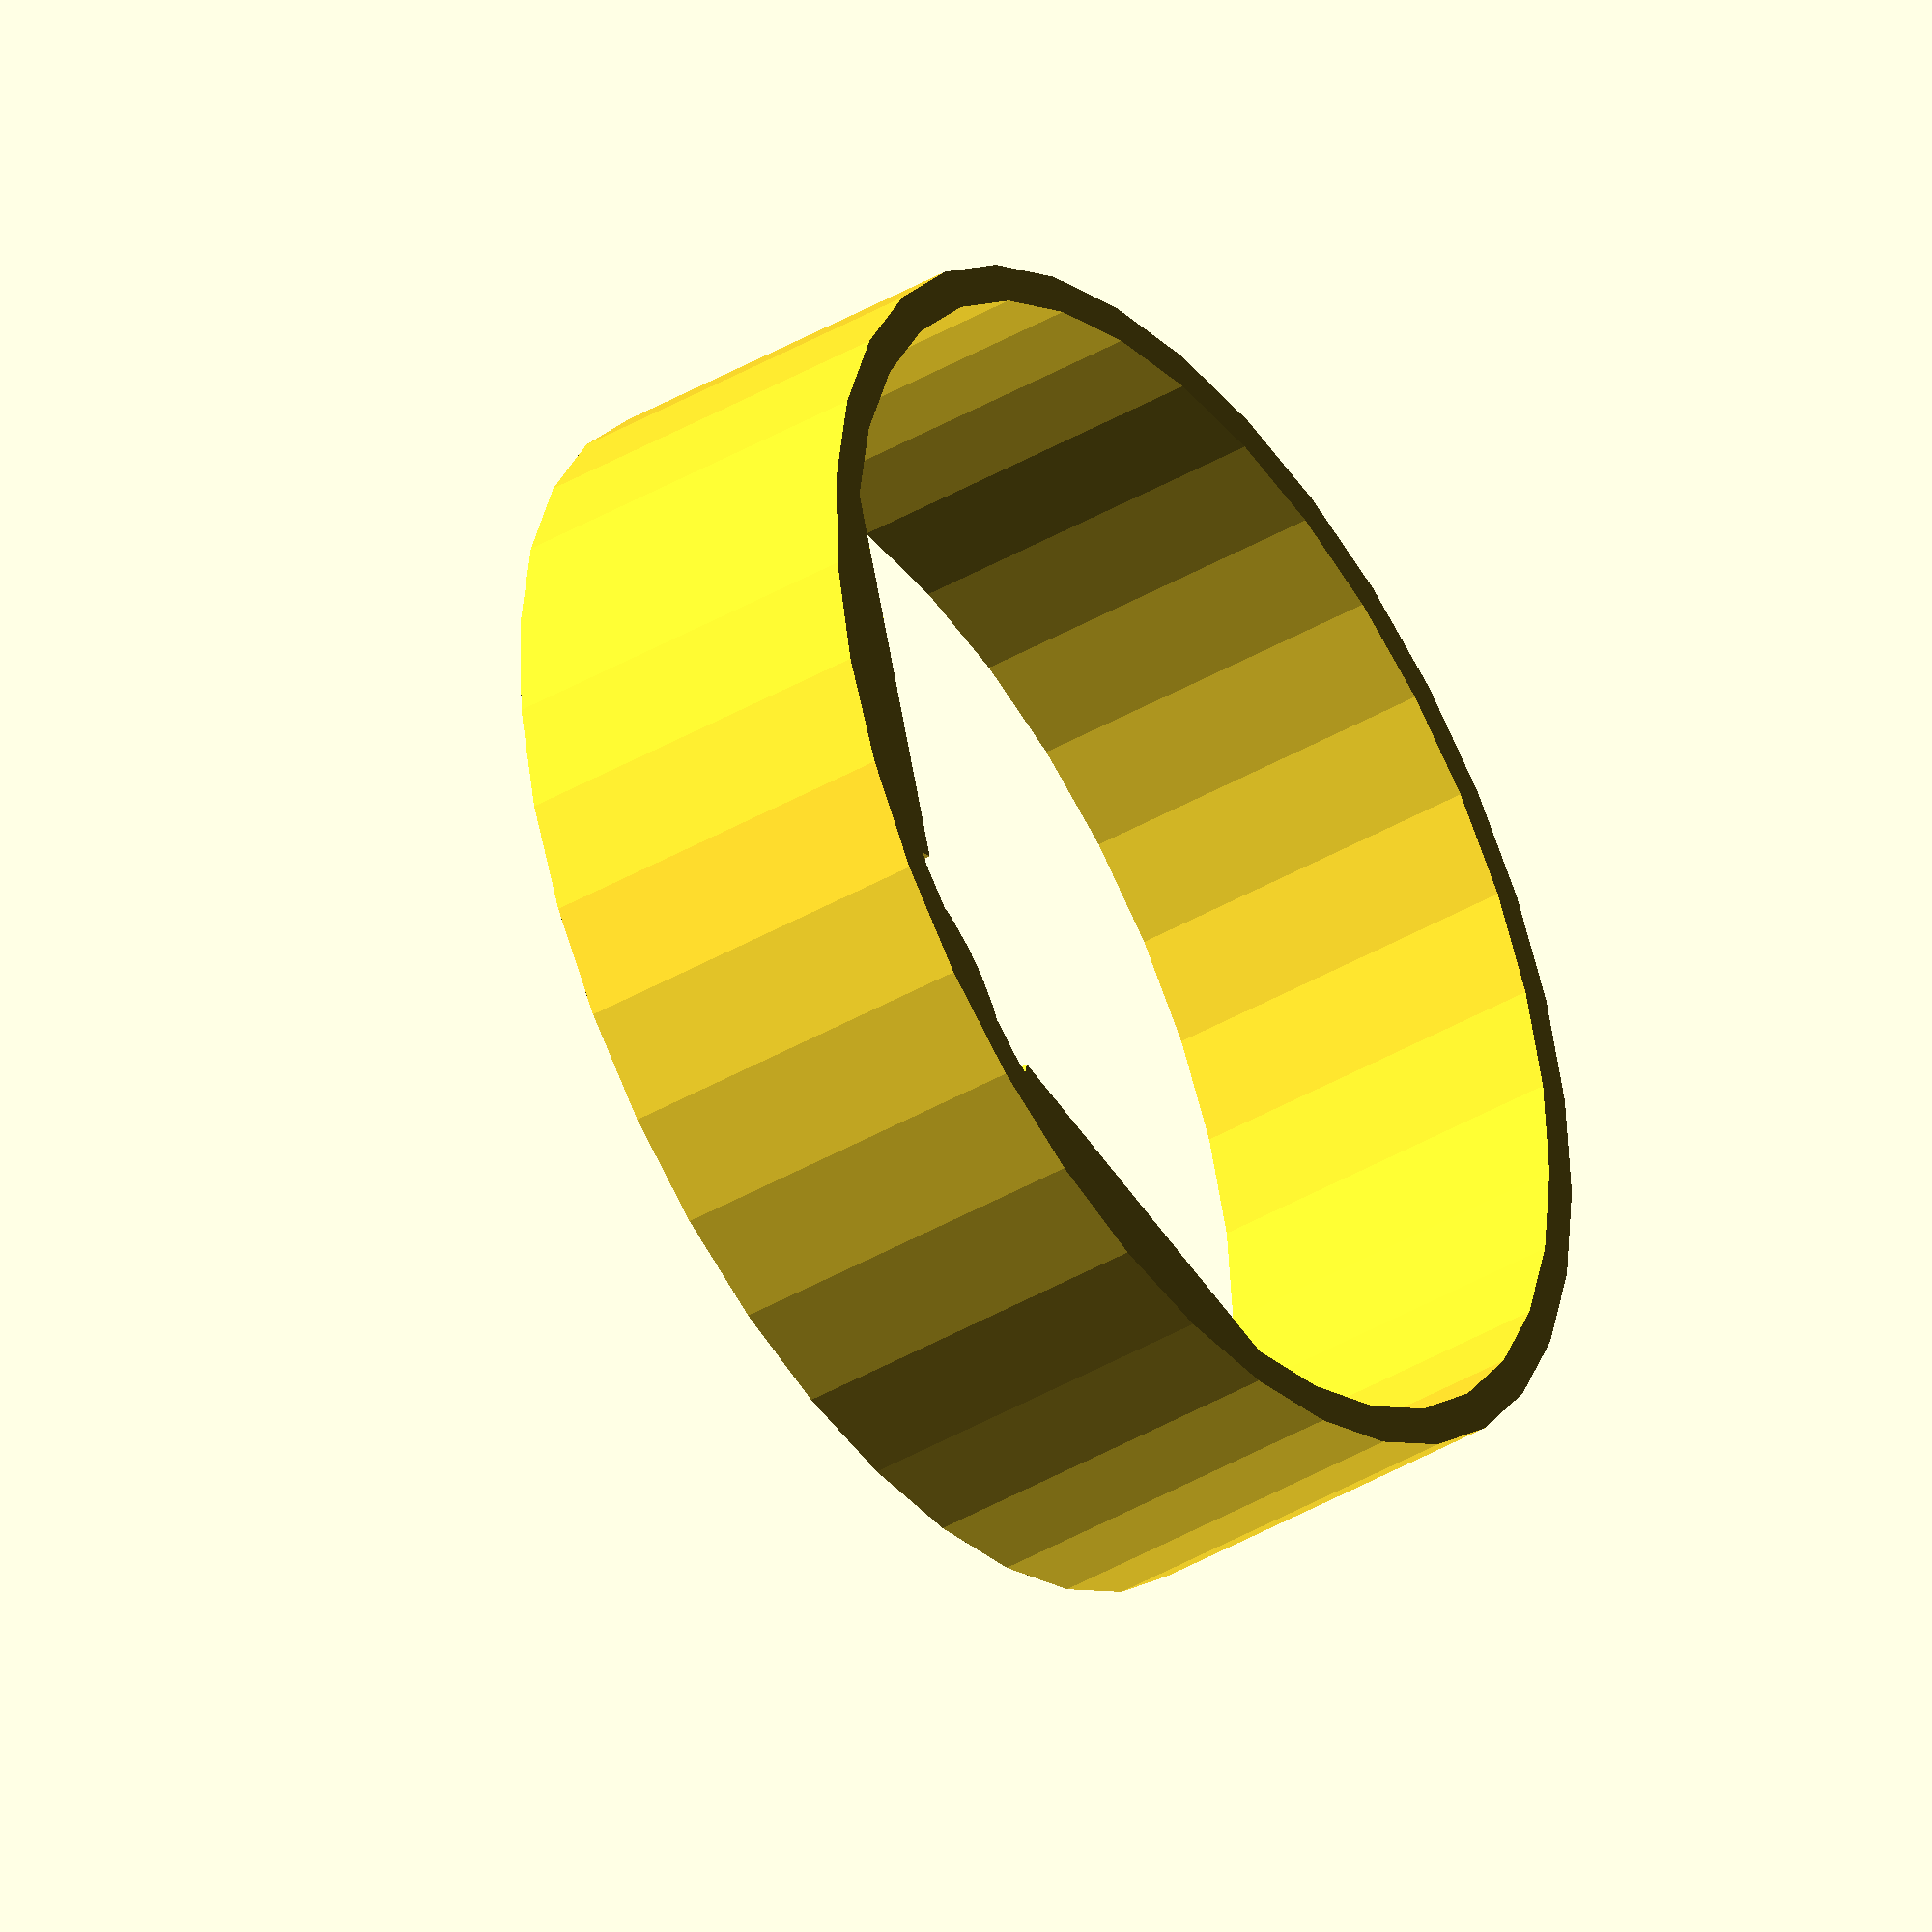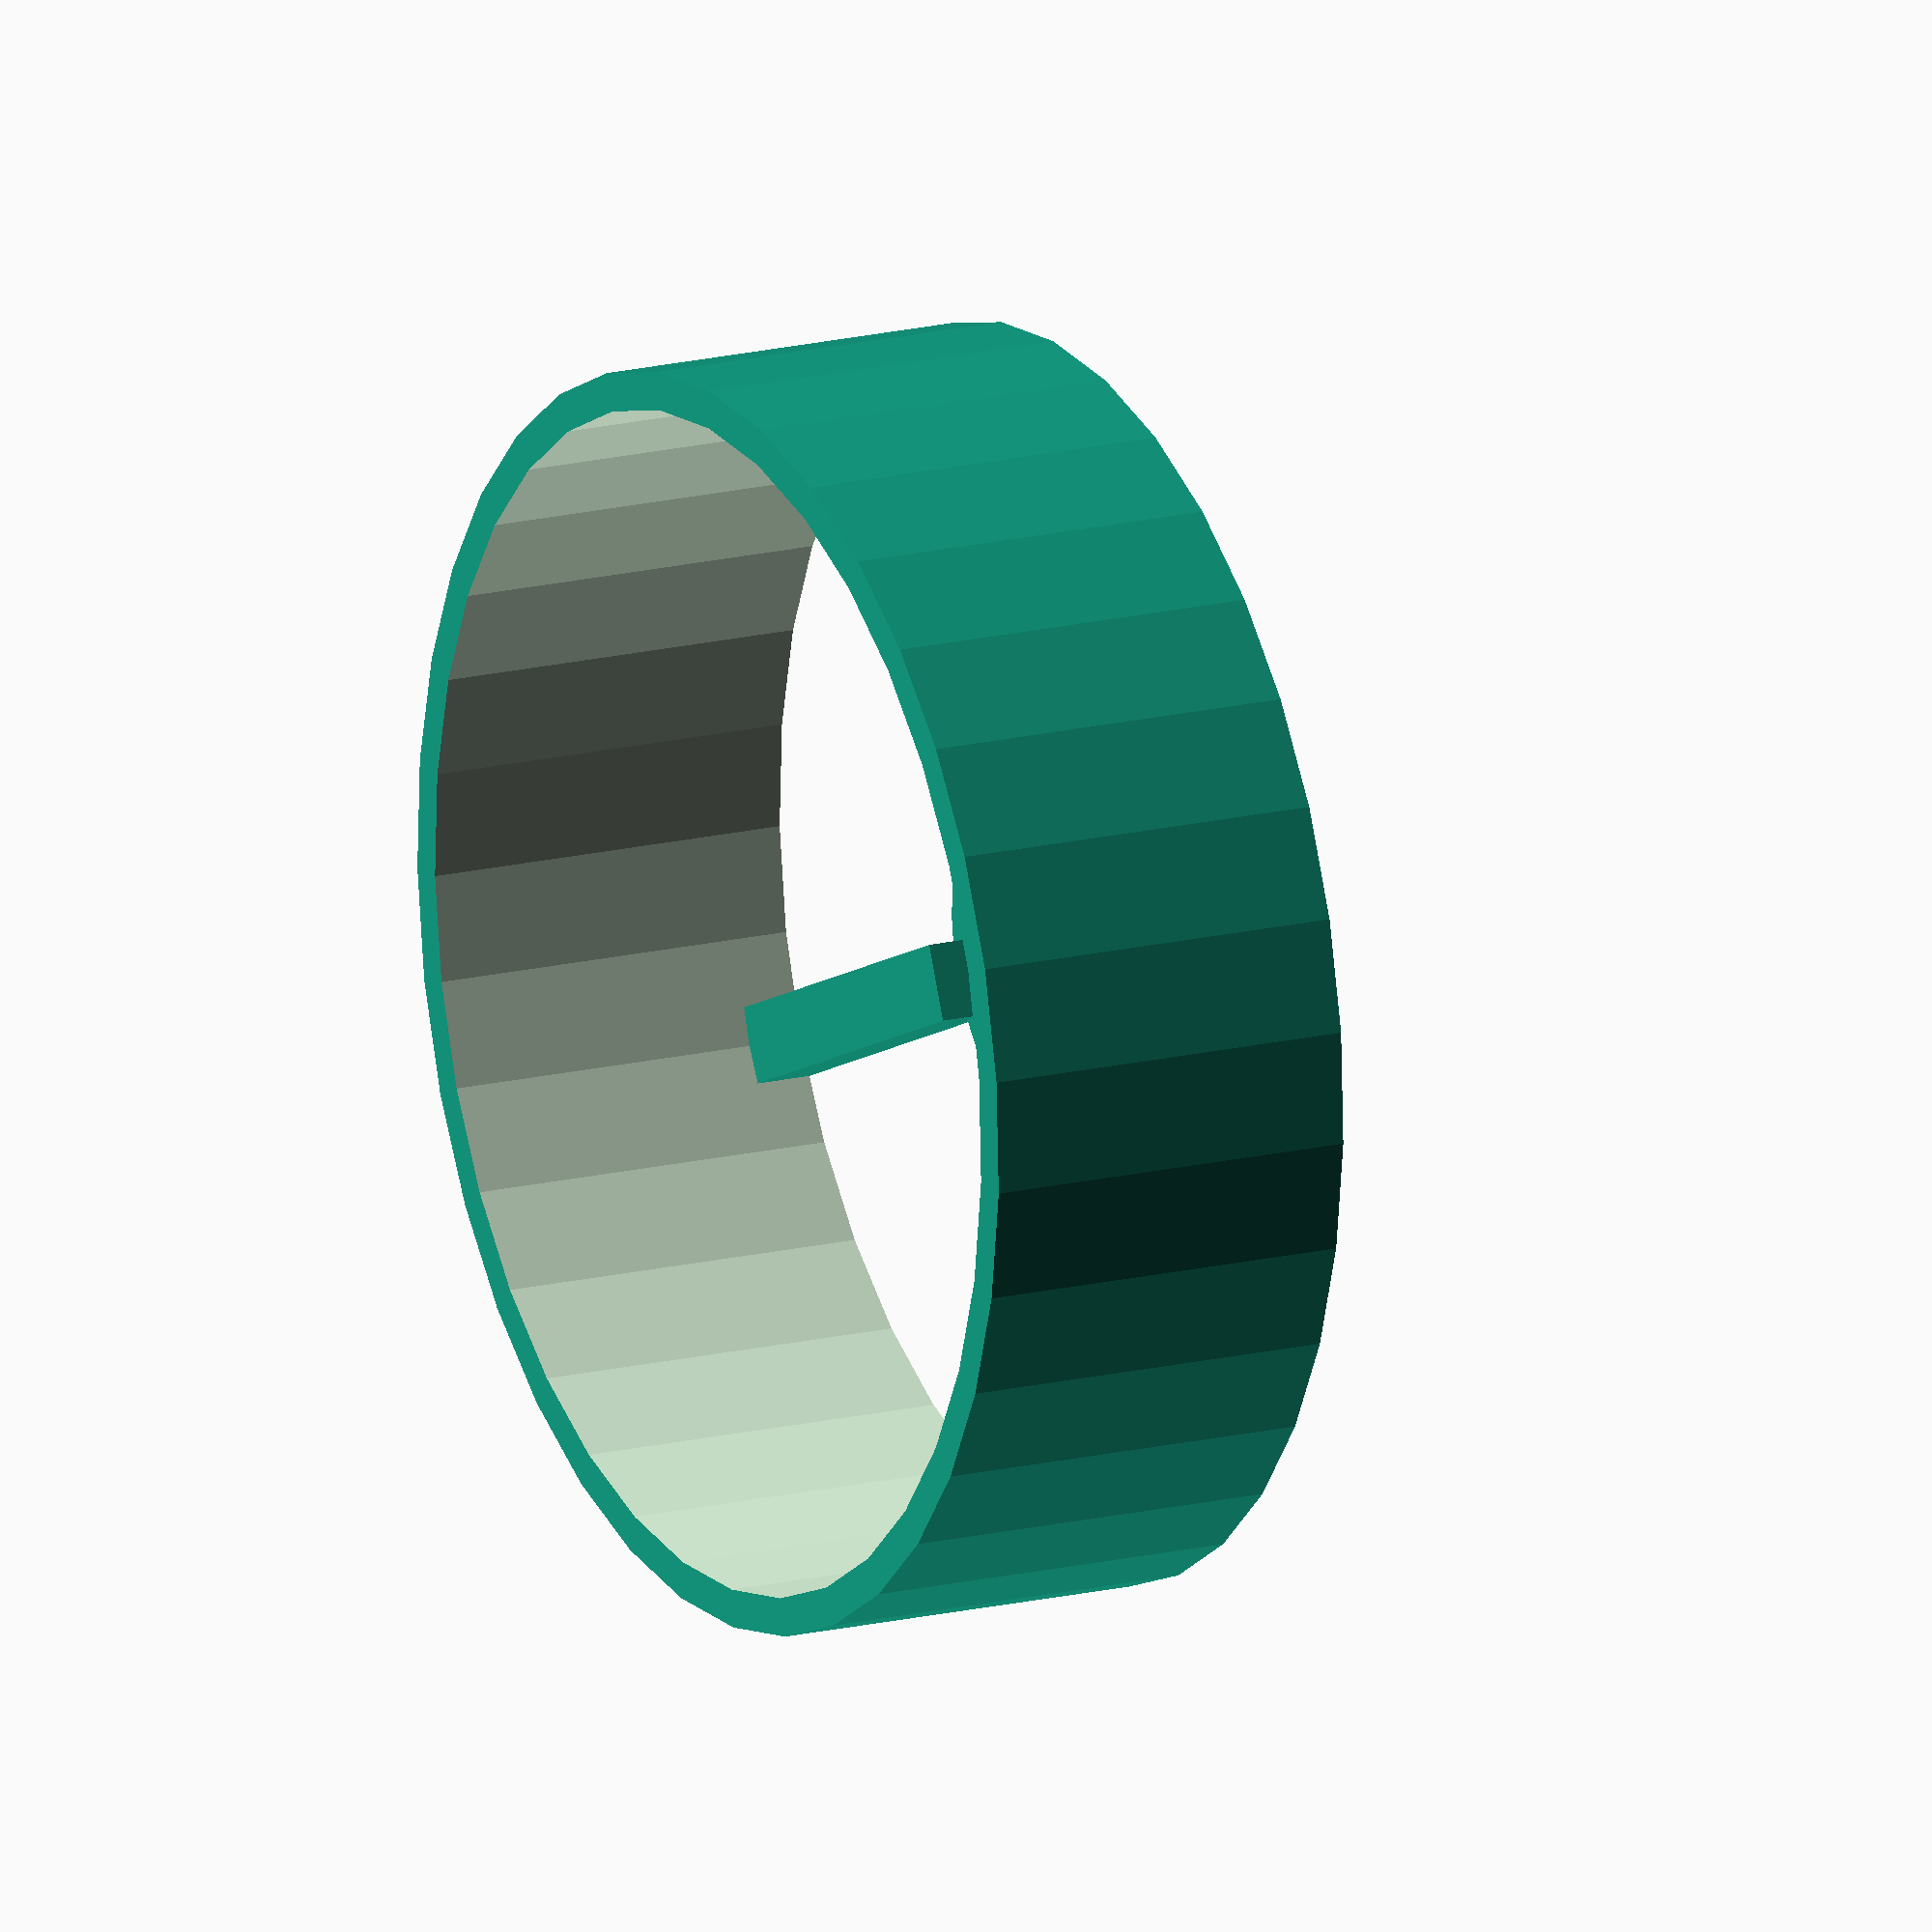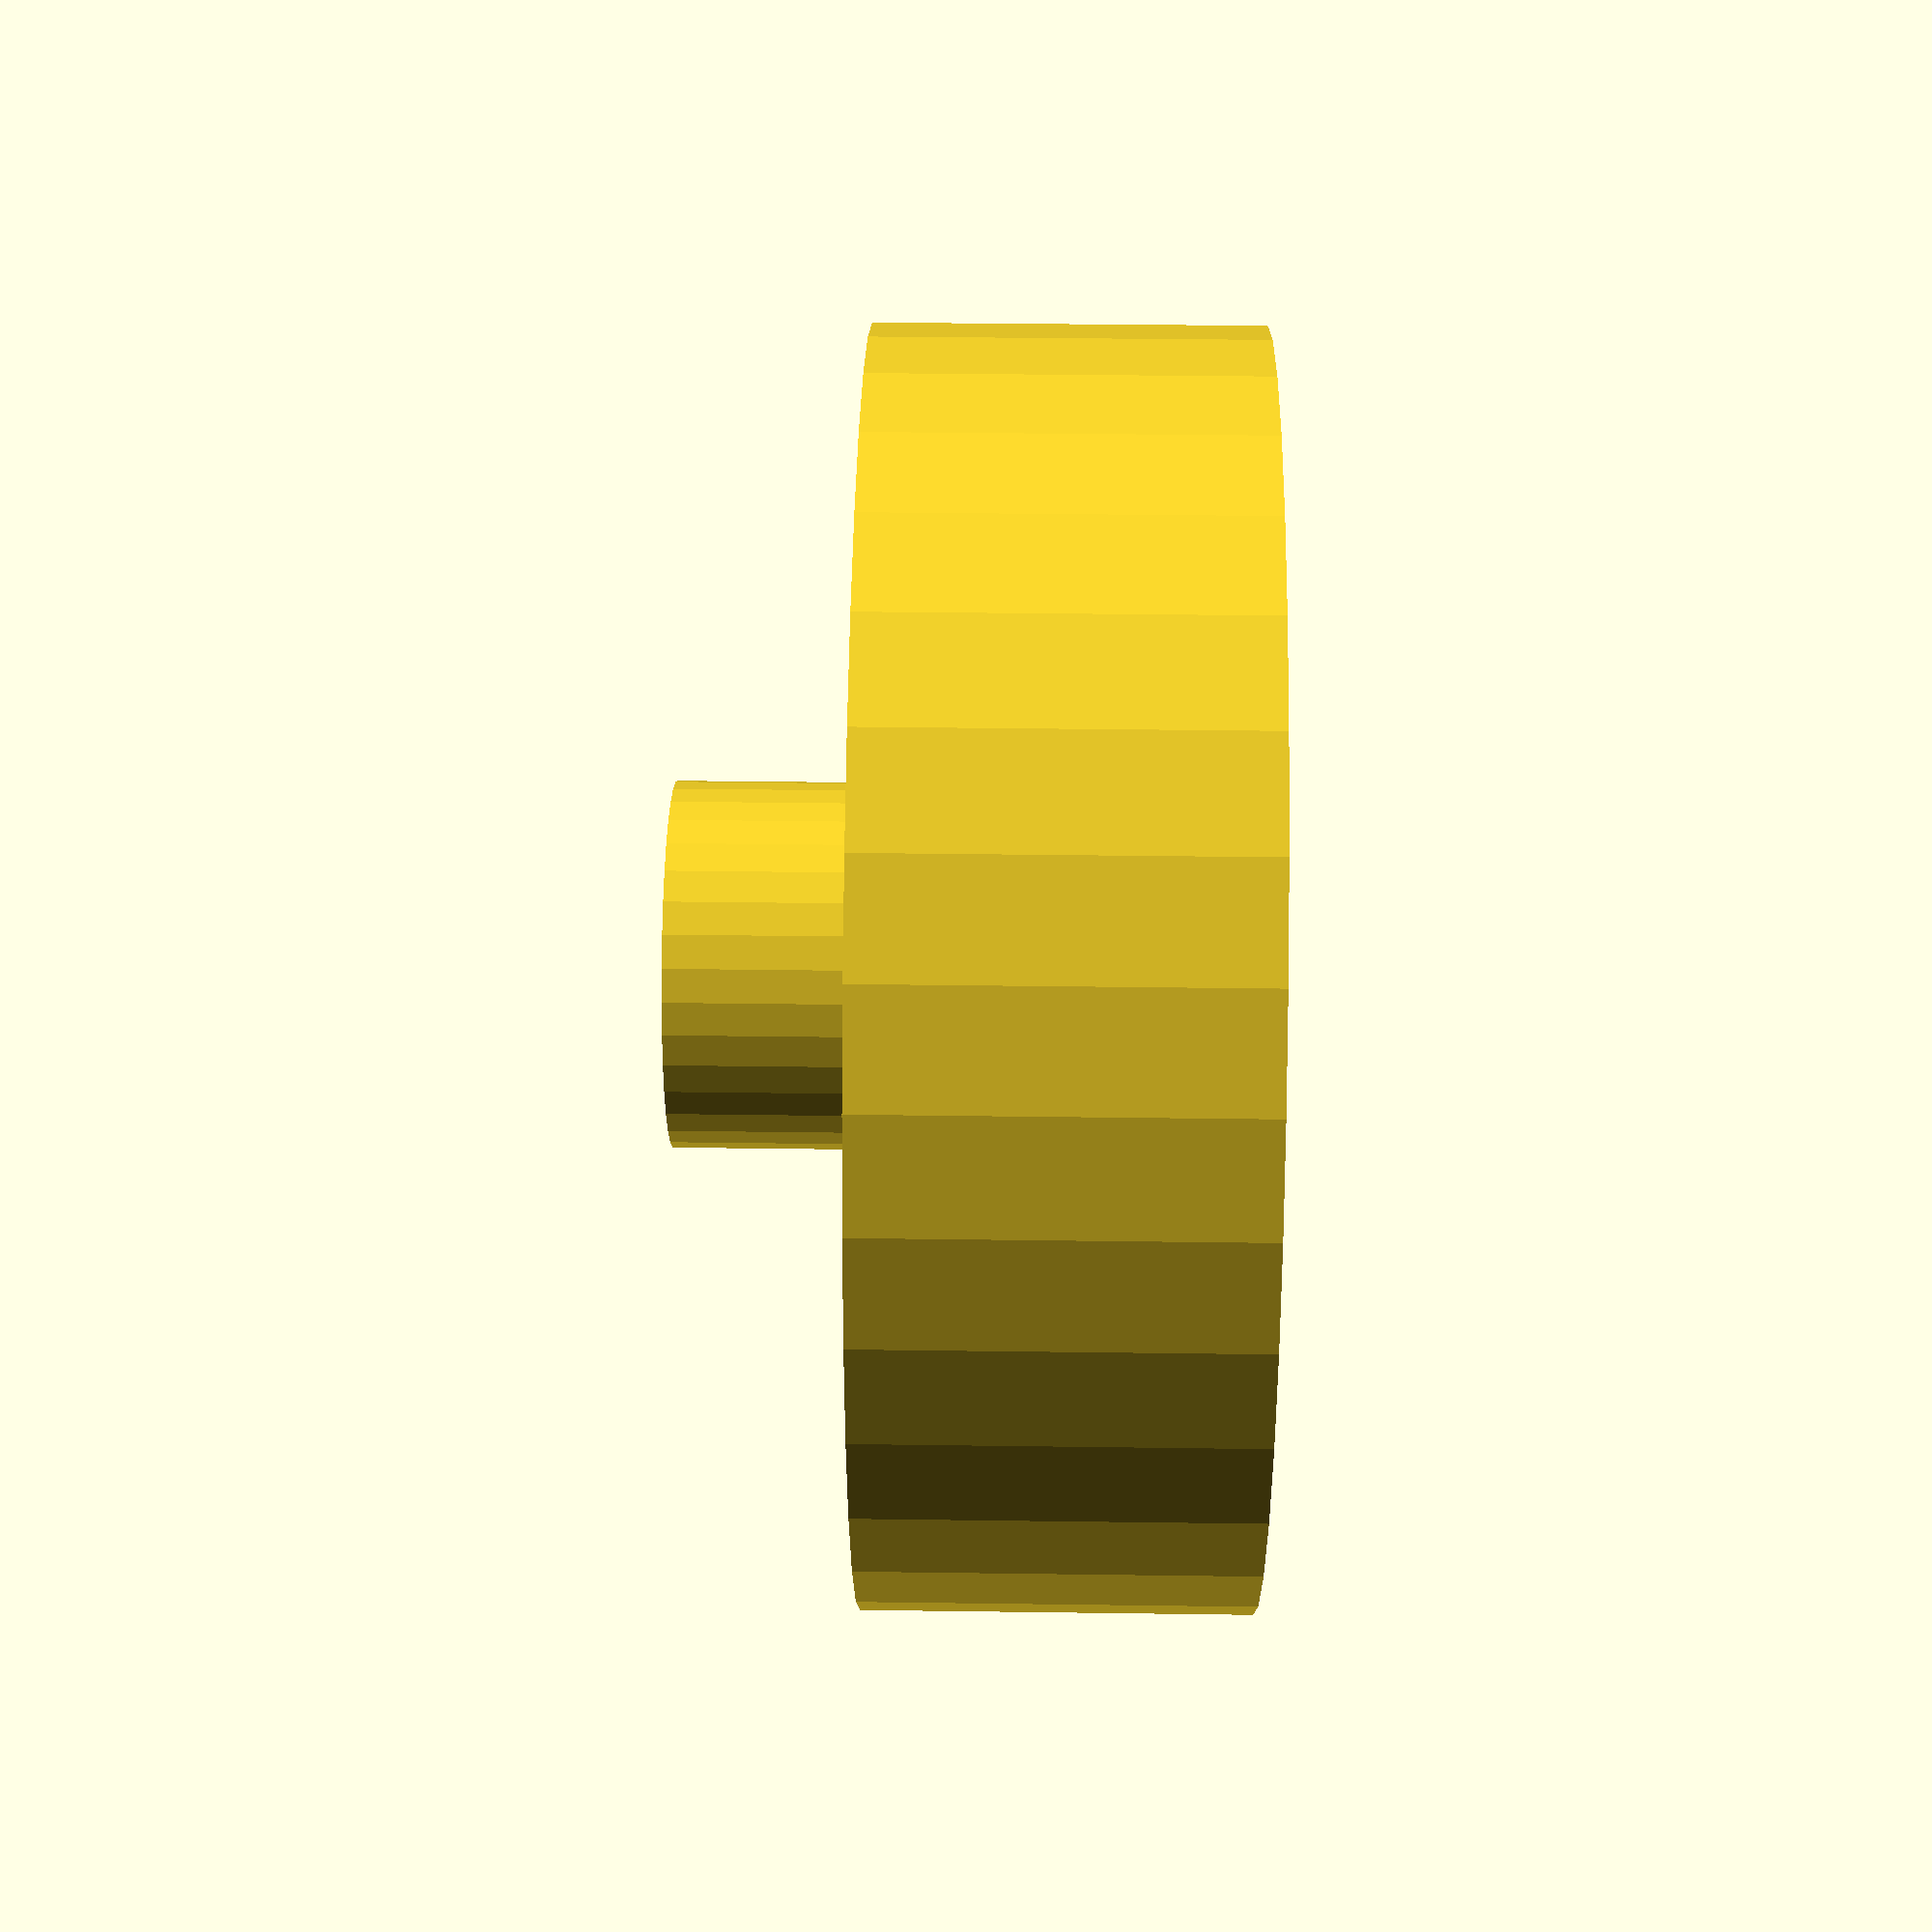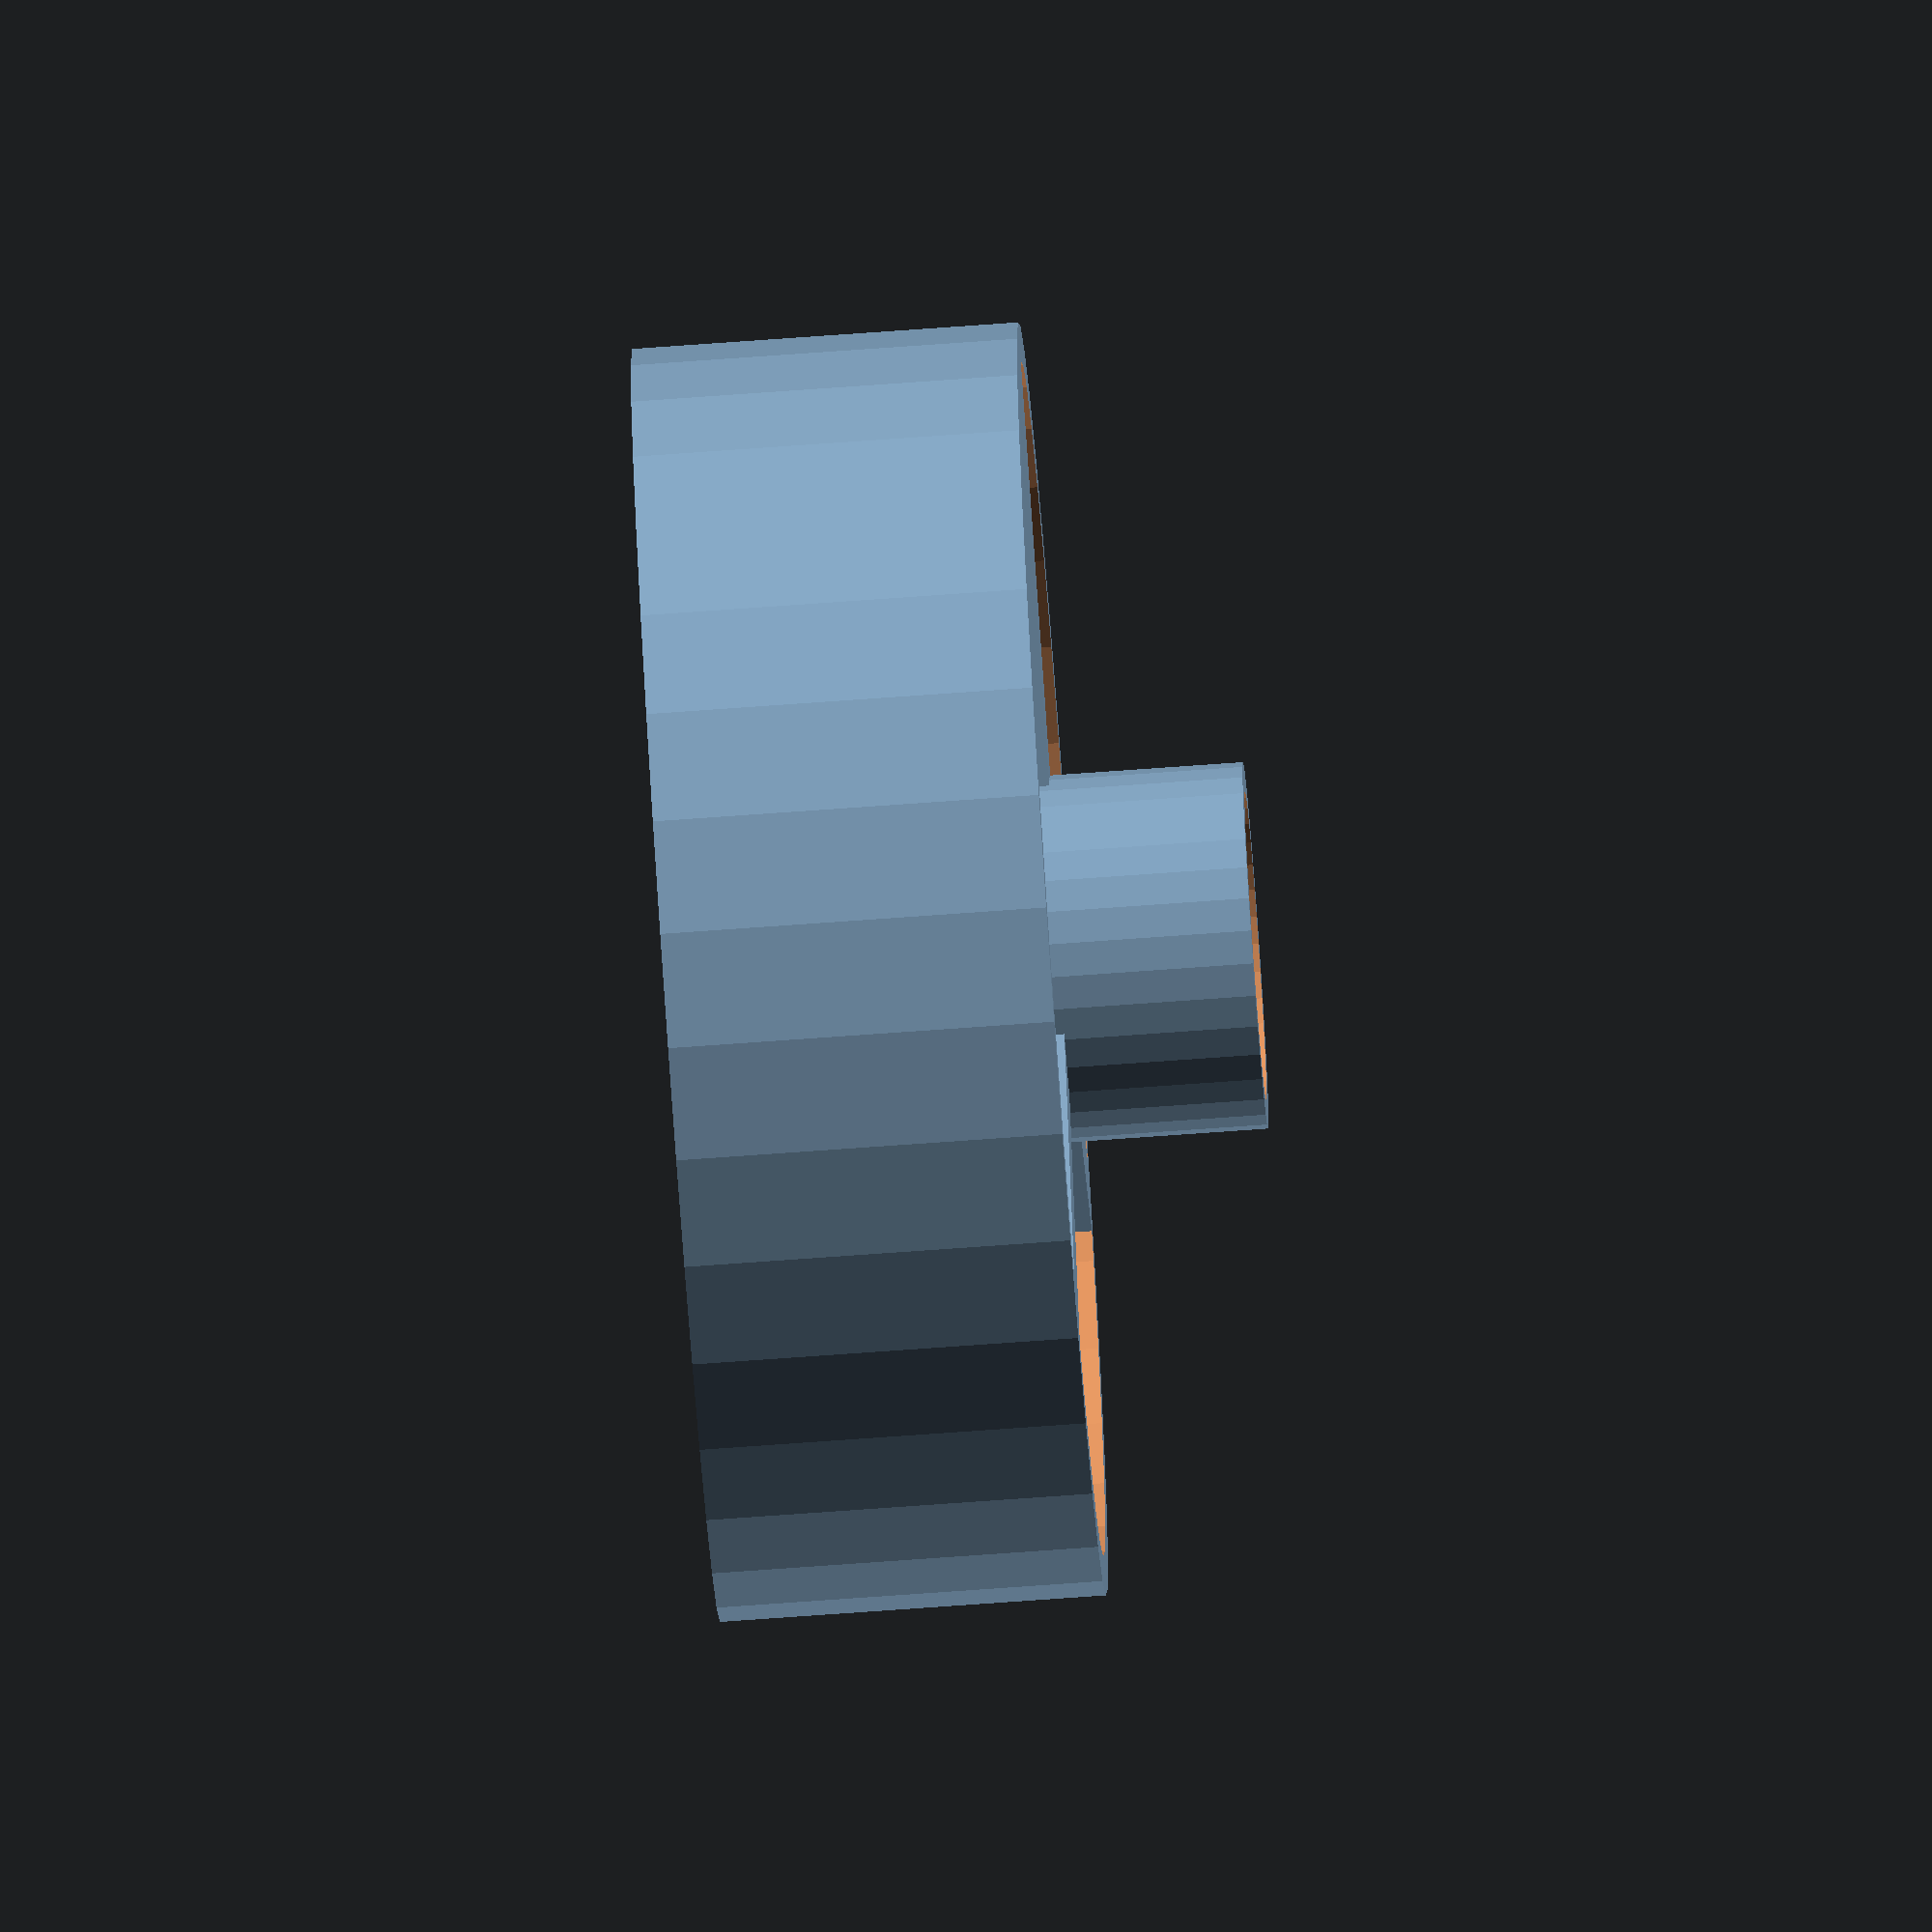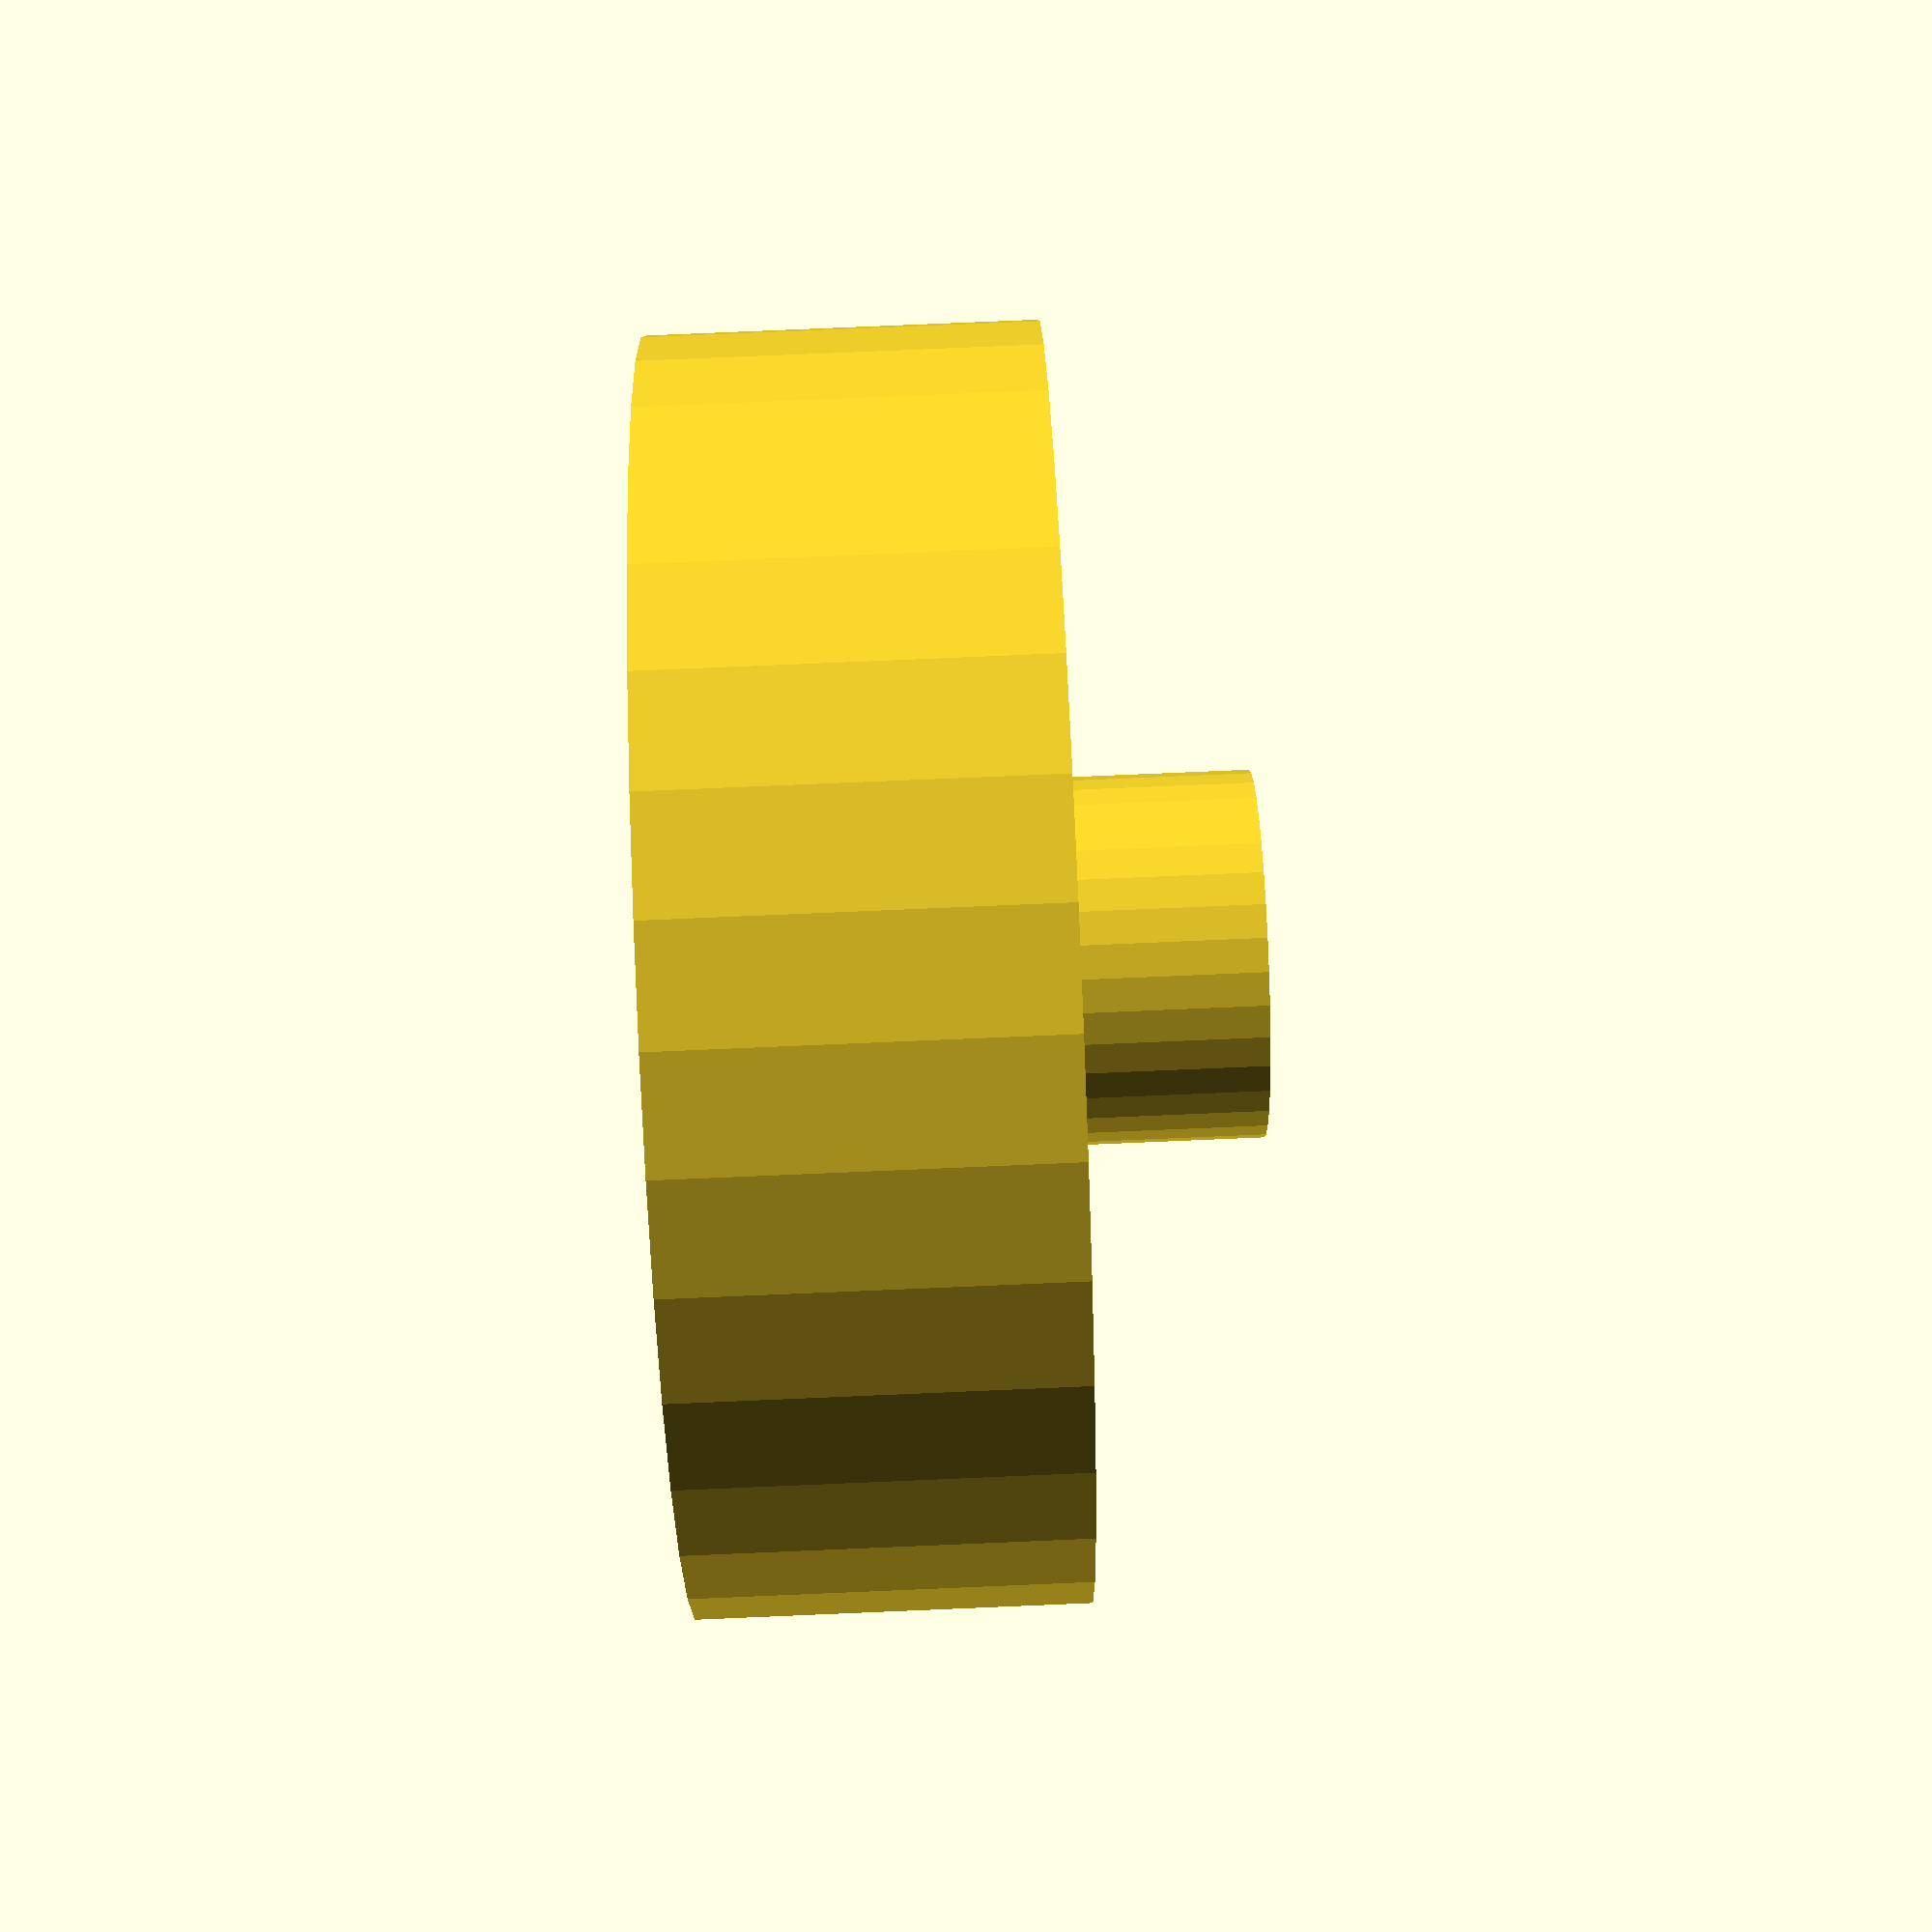
<openscad>
//
// A fixture to support a ball while drilling it.

main_d = 31.0;
center_hole_d = 19.0;

module main () {
    difference () {
        cylinder(20.0, r=(main_d + 2.0), $fn=35);
        translate([0, 0, -0.01])
            cylinder(20.0 + 0.02, r=(main_d - 0), $fn=35);
    }

    translate([0, 0, -10.0]) {
        difference () {
            cylinder(11.0, r=center_hole_d/2, $fn=35);
            translate([0, 0, -0.01])
                cylinder(11.0 + 0.02, r=(center_hole_d/2 - 1.5), $fn=35);
        }
    }

    for (angle = [0 : 120 : 300]) {
        rotate(angle, [0,0,1]) {
            translate([8.0, (4.0/2)*-1, 0])
                cube([(main_d + 0.5) - 8.0, 4.0, 3.0]);
        }
    }
}

main();

</openscad>
<views>
elev=41.4 azim=132.8 roll=305.2 proj=o view=wireframe
elev=163.5 azim=337.0 roll=117.1 proj=o view=wireframe
elev=327.3 azim=283.3 roll=271.1 proj=p view=wireframe
elev=253.8 azim=290.3 roll=85.9 proj=o view=solid
elev=277.0 azim=77.0 roll=87.6 proj=p view=solid
</views>
